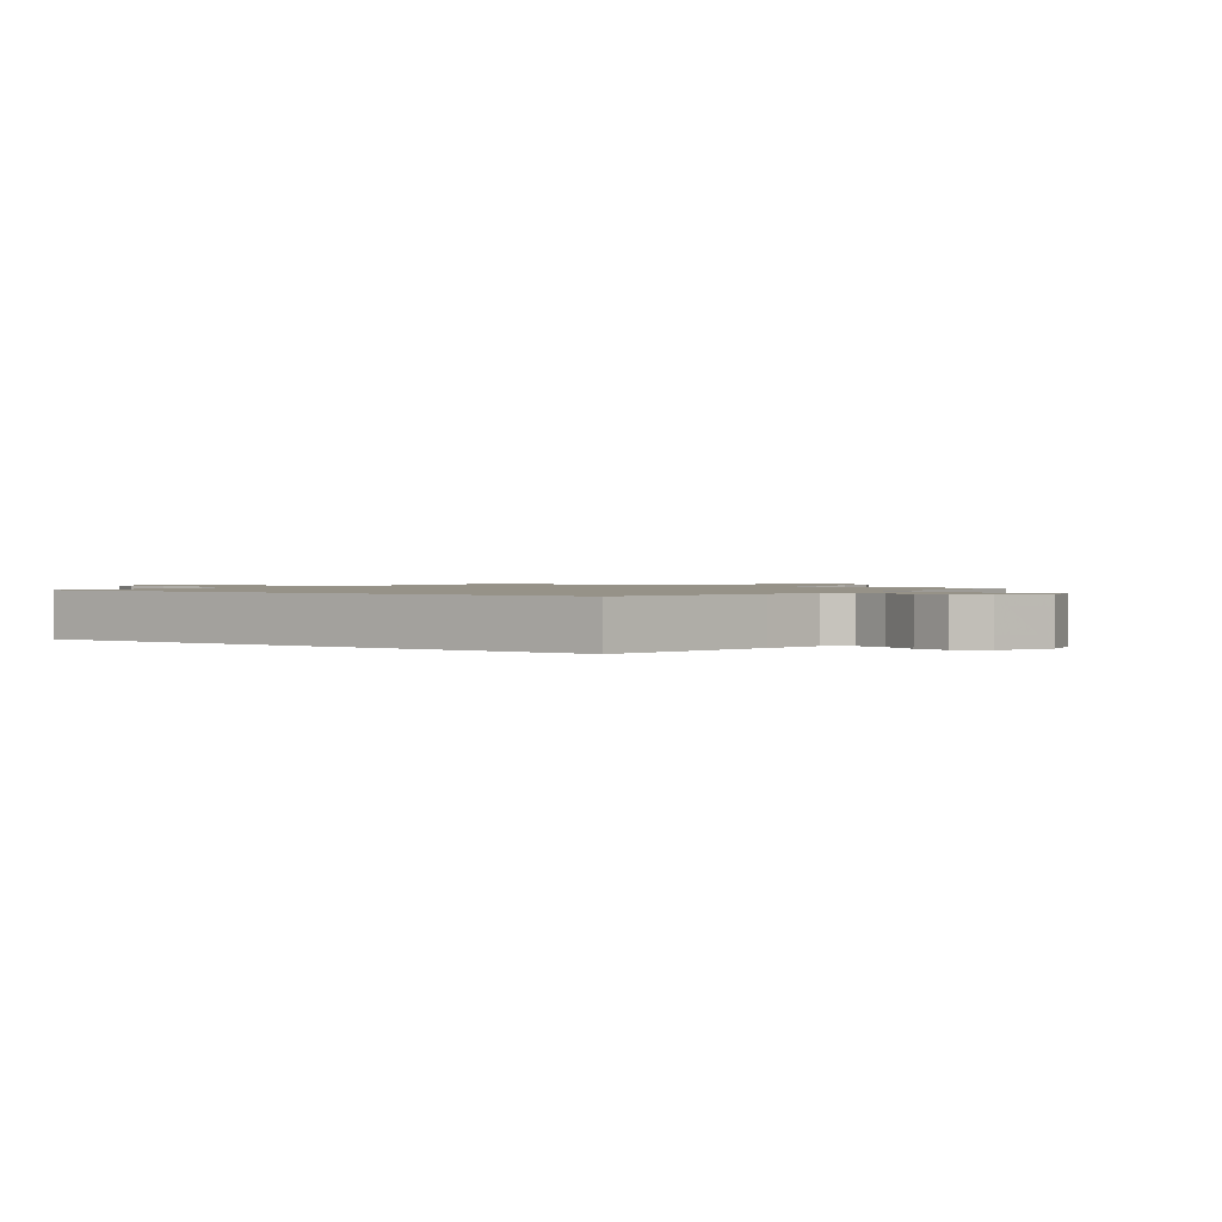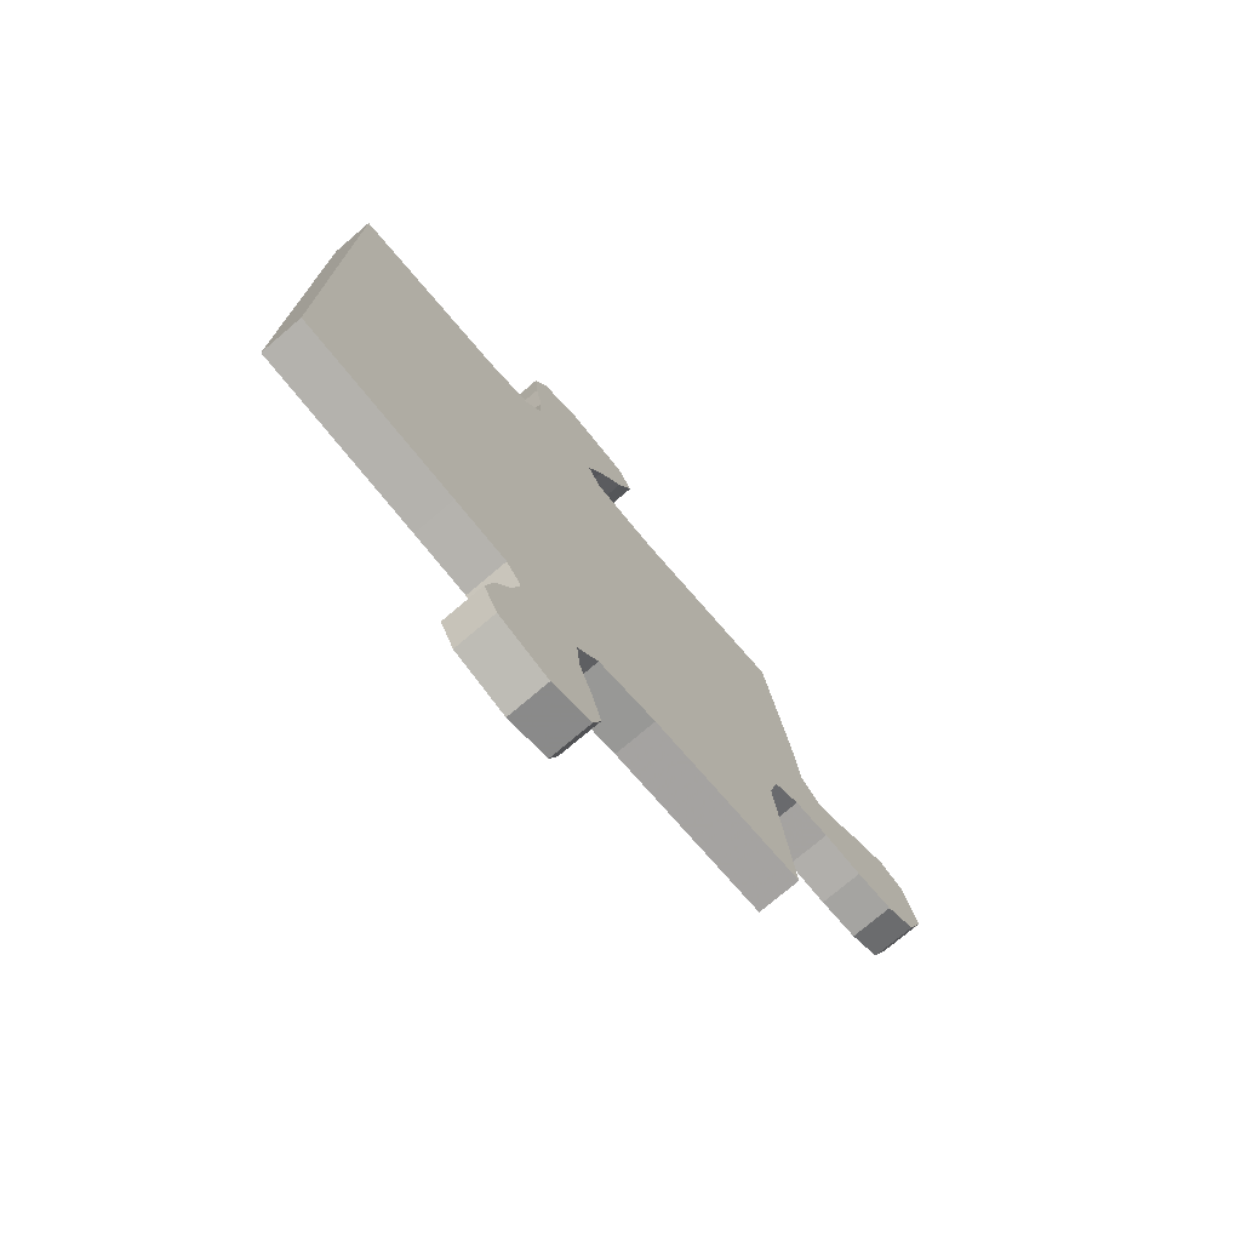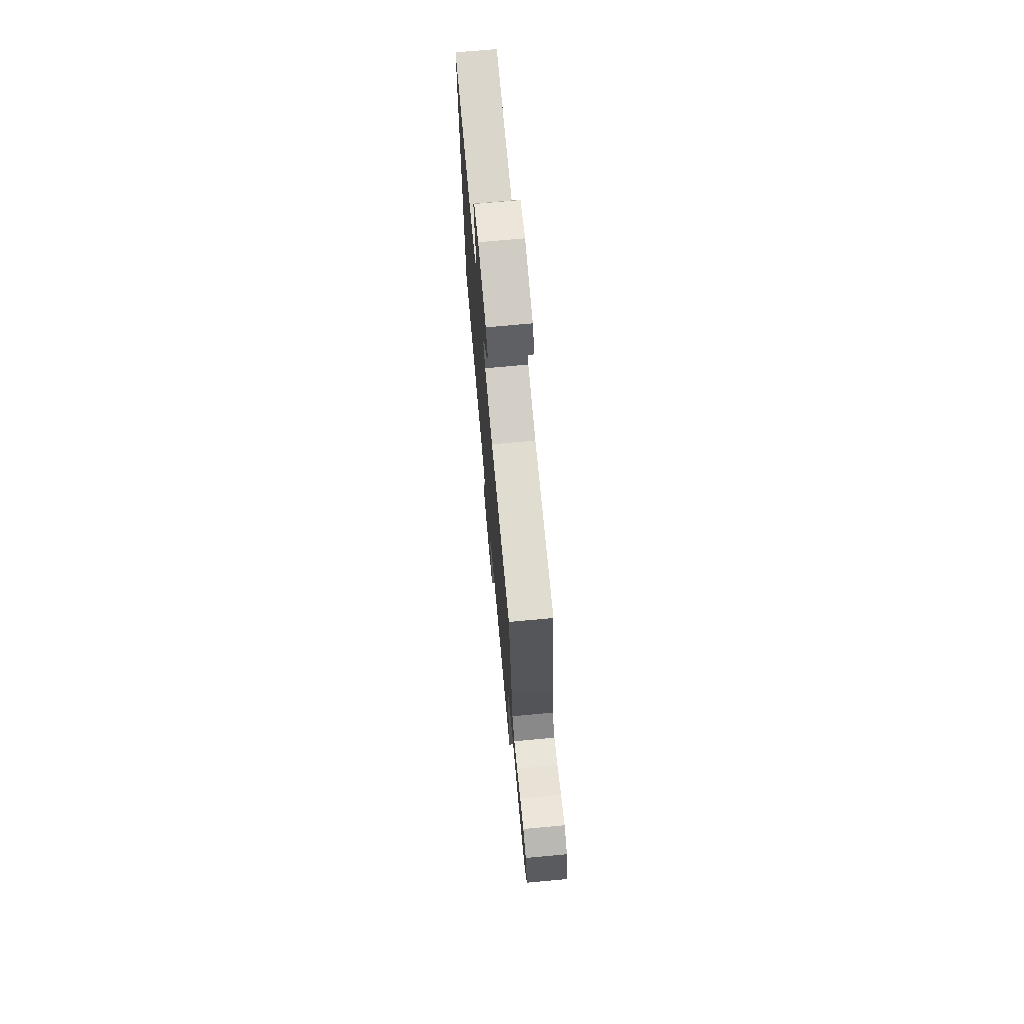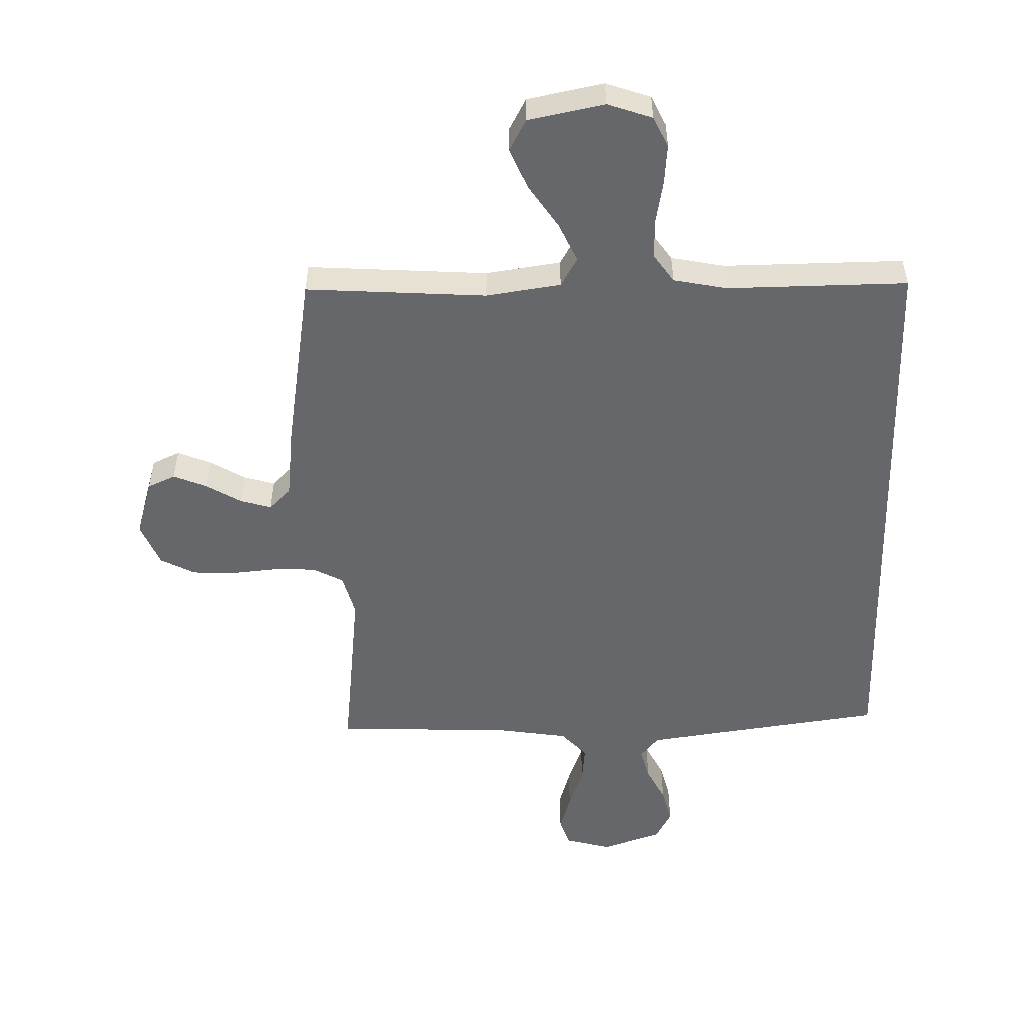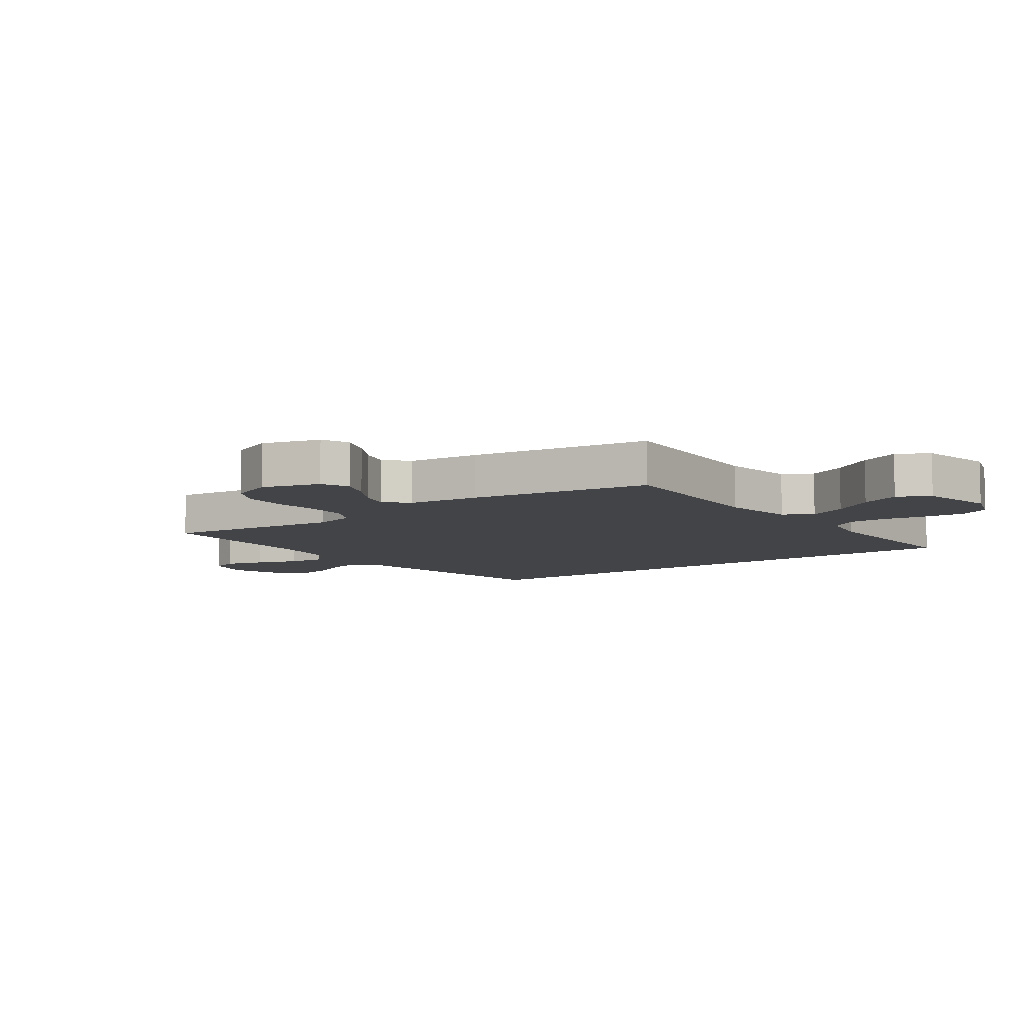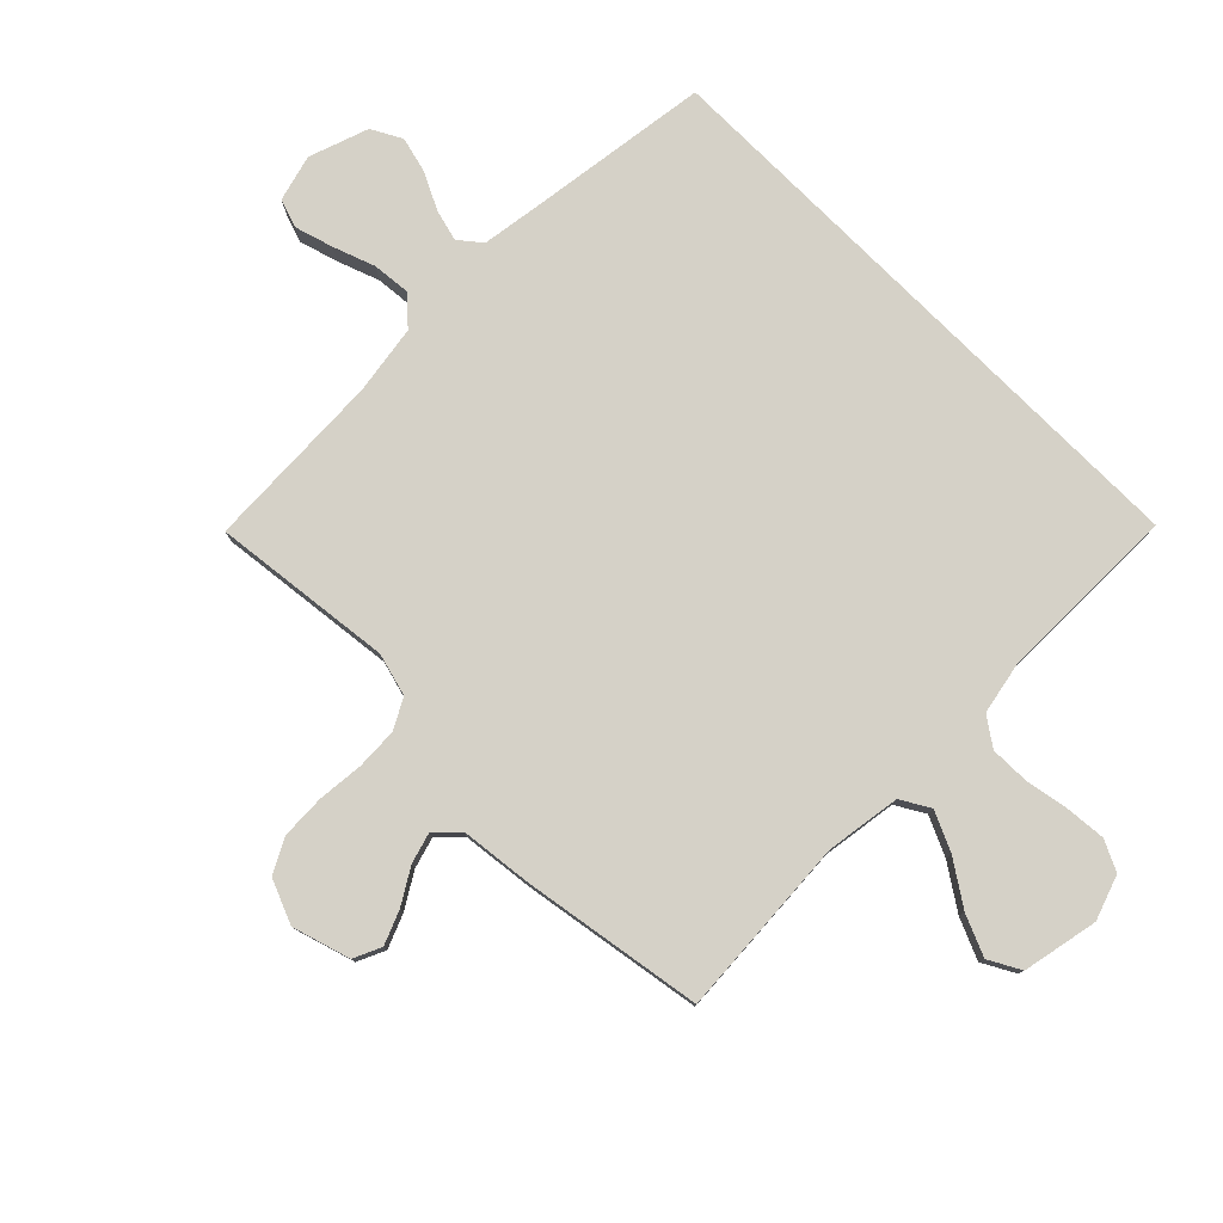
<metadata>
{"format":"obj","ext":"obj","renderer":"f3d","projection":"perspective","resolution":1024,"background":"white","views":[{"elev":1.2,"azim":126.6,"up":"+Y"},{"elev":-74.8,"azim":130.4,"up":"+Z"},{"elev":73.2,"azim":-95.2,"up":"+Z"},{"elev":-52.0,"azim":1.5,"up":"+Y"},{"elev":-7.8,"azim":-53.6,"up":"+Y"},{"elev":79.0,"azim":-45.0,"up":"+Y"}]}
</metadata>
<code>
v -0.5 0.07 -0.5
v -0.465 0.07 -0.2
v -0.484 0.07 -0.129
v -0.534 0.07 -0.102
v -0.603 0.07 -0.099
v -0.68 0.07 -0.106
v -0.753 0.07 -0.103
v -0.81 0.07 -0.073
v -0.84 0.07 0
v -0.811 0.07 0.096
v -0.765 0.07 0.117
v -0.709 0.07 0.094
v -0.651 0.07 0.059
v -0.6 0.07 0.044
v -0.563 0.07 0.08
v -0.549 0.07 0.2
v -0.5 0.07 0.5
v -0.2 0.07 0.48
v -0.076 0.07 0.498
v -0.048 0.07 0.546
v -0.078 0.07 0.612
v -0.126 0.07 0.684
v -0.155 0.07 0.752
v -0.126 0.07 0.805
v 0 0.07 0.83
v 0.074 0.07 0.804
v 0.098 0.07 0.753
v 0.092 0.07 0.685
v 0.079 0.07 0.614
v 0.078 0.07 0.549
v 0.111 0.07 0.502
v 0.2 0.07 0.484
v 0.5 0.07 0.486
v 0.5 0.07 -0.491
v 0.2 0.07 -0.532
v 0.097 0.07 -0.547
v 0.067 0.07 -0.584
v 0.081 0.07 -0.637
v 0.111 0.07 -0.697
v 0.126 0.07 -0.757
v 0.099 0.07 -0.807
v 0 0.07 -0.841
v -0.077 0.07 -0.82
v -0.093 0.07 -0.773
v -0.074 0.07 -0.709
v -0.049 0.07 -0.64
v -0.043 0.07 -0.577
v -0.085 0.07 -0.531
v -0.2 0.07 -0.513
v -0.5 0 -0.5
v -0.465 0 -0.2
v -0.484 0 -0.129
v -0.534 0 -0.102
v -0.603 0 -0.099
v -0.68 0 -0.106
v -0.753 0 -0.103
v -0.81 0 -0.073
v -0.84 0 0
v -0.811 0 0.096
v -0.765 0 0.117
v -0.709 0 0.094
v -0.651 0 0.059
v -0.6 0 0.044
v -0.563 0 0.08
v -0.549 0 0.2
v -0.5 0 0.5
v -0.2 0 0.48
v -0.076 0 0.498
v -0.048 0 0.546
v -0.078 0 0.612
v -0.126 0 0.684
v -0.155 0 0.752
v -0.126 0 0.805
v 0 0 0.83
v 0.074 0 0.804
v 0.098 0 0.753
v 0.092 0 0.685
v 0.079 0 0.614
v 0.078 0 0.549
v 0.111 0 0.502
v 0.2 0 0.484
v 0.5 0 0.486
v 0.5 0 -0.491
v 0.2 0 -0.532
v 0.097 0 -0.547
v 0.067 0 -0.584
v 0.081 0 -0.637
v 0.111 0 -0.697
v 0.126 0 -0.757
v 0.099 0 -0.807
v 0 0 -0.841
v -0.077 0 -0.82
v -0.093 0 -0.773
v -0.074 0 -0.709
v -0.049 0 -0.64
v -0.043 0 -0.577
v -0.085 0 -0.531
v -0.2 0 -0.513
f 44 45 46
f 43 44 46
f 42 43 46
f 41 42 46
f 40 41 46
f 39 40 46
f 38 39 46
f 37 38 46 47
f 36 37 47 48
f 32 33 34 35
f 36 48 49
f 35 36 49
f 32 35 49
f 31 32 49
f 27 28 29
f 26 27 29
f 25 26 29
f 24 25 29
f 23 24 29
f 22 23 29
f 21 22 29
f 20 21 29 30
f 49 1 2
f 31 49 2
f 30 31 2
f 20 30 2
f 19 20 2
f 15 16 17 18
f 11 12 13
f 10 11 13
f 9 10 13
f 8 9 13
f 7 8 13
f 6 7 13
f 5 6 13
f 4 5 13 14
f 3 4 14 15
f 19 2 3
f 3 15 18 19
f 95 94 93
f 95 93 92
f 95 92 91
f 95 91 90
f 95 90 89
f 95 89 88
f 95 88 87
f 96 95 87 86
f 97 96 86 85
f 84 83 82 81
f 98 97 85
f 98 85 84
f 98 84 81
f 98 81 80
f 78 77 76
f 78 76 75
f 78 75 74
f 78 74 73
f 78 73 72
f 78 72 71
f 78 71 70
f 79 78 70 69
f 51 50 98
f 51 98 80
f 51 80 79
f 51 79 69
f 51 69 68
f 67 66 65 64
f 62 61 60
f 62 60 59
f 62 59 58
f 62 58 57
f 62 57 56
f 62 56 55
f 62 55 54
f 63 62 54 53
f 64 63 53 52
f 52 51 68
f 68 67 64 52
f 1 50 51 2
f 2 51 52 3
f 3 52 53 4
f 4 53 54 5
f 5 54 55 6
f 6 55 56 7
f 7 56 57 8
f 8 57 58 9
f 9 58 59 10
f 10 59 60 11
f 11 60 61 12
f 12 61 62 13
f 13 62 63 14
f 14 63 64 15
f 15 64 65 16
f 16 65 66 17
f 17 66 67 18
f 18 67 68 19
f 19 68 69 20
f 20 69 70 21
f 21 70 71 22
f 22 71 72 23
f 23 72 73 24
f 24 73 74 25
f 25 74 75 26
f 26 75 76 27
f 27 76 77 28
f 28 77 78 29
f 29 78 79 30
f 30 79 80 31
f 31 80 81 32
f 32 81 82 33
f 33 82 83 34
f 34 83 84 35
f 35 84 85 36
f 36 85 86 37
f 37 86 87 38
f 38 87 88 39
f 39 88 89 40
f 40 89 90 41
f 41 90 91 42
f 42 91 92 43
f 43 92 93 44
f 44 93 94 45
f 45 94 95 46
f 46 95 96 47
f 47 96 97 48
f 48 97 98 49
f 49 98 50 1

</code>
